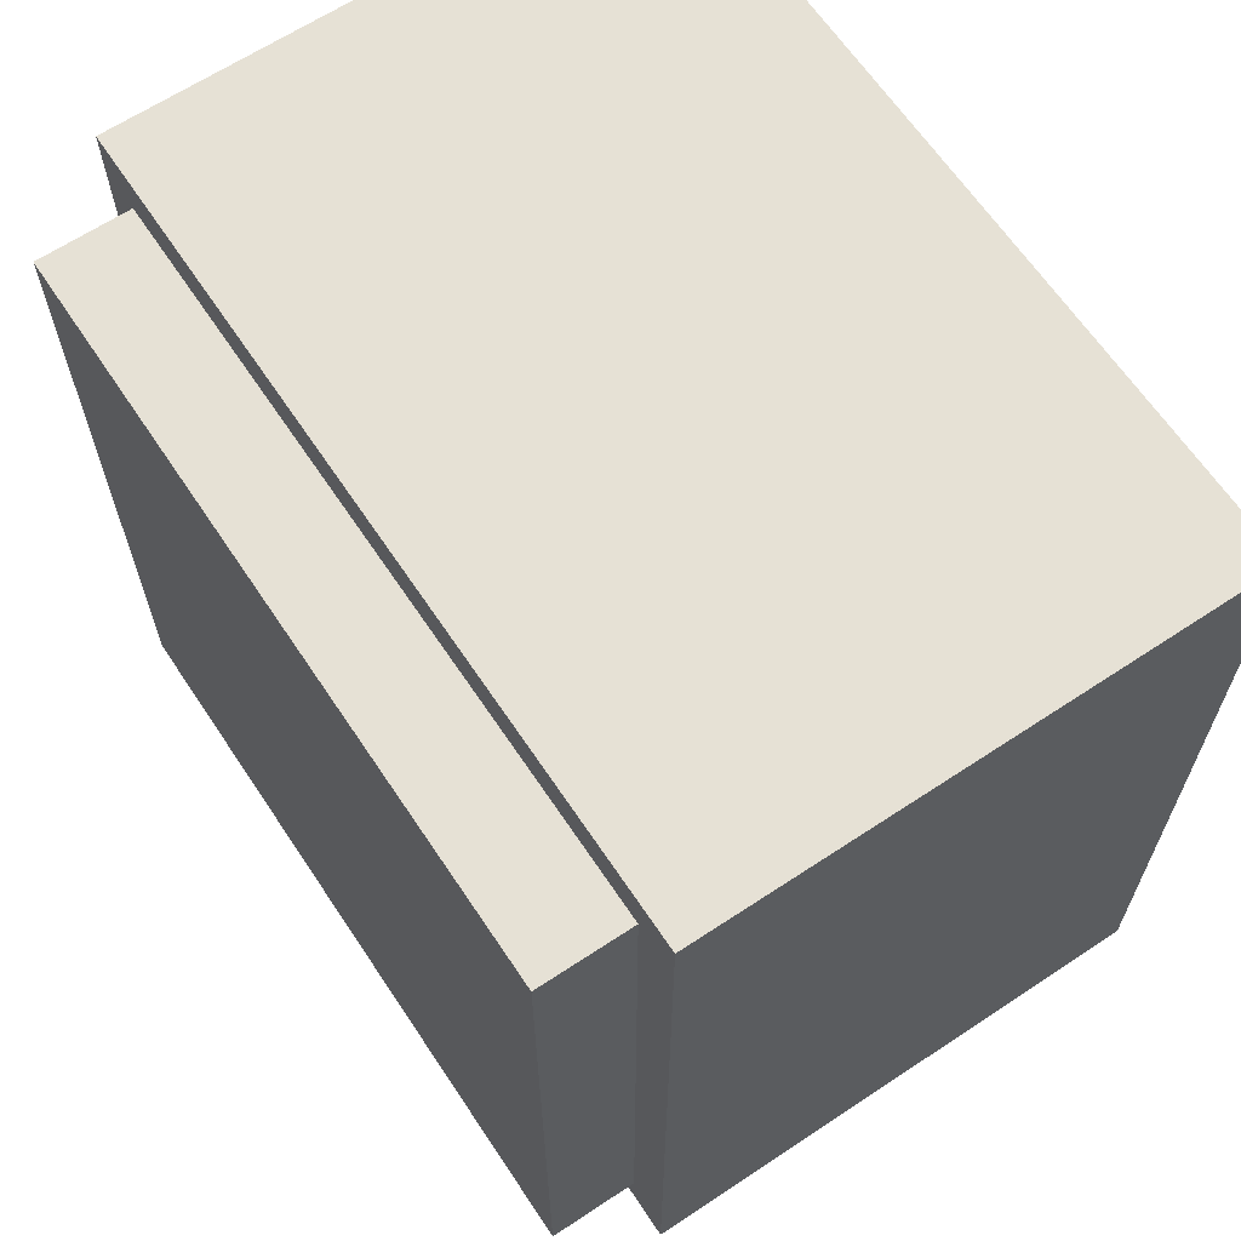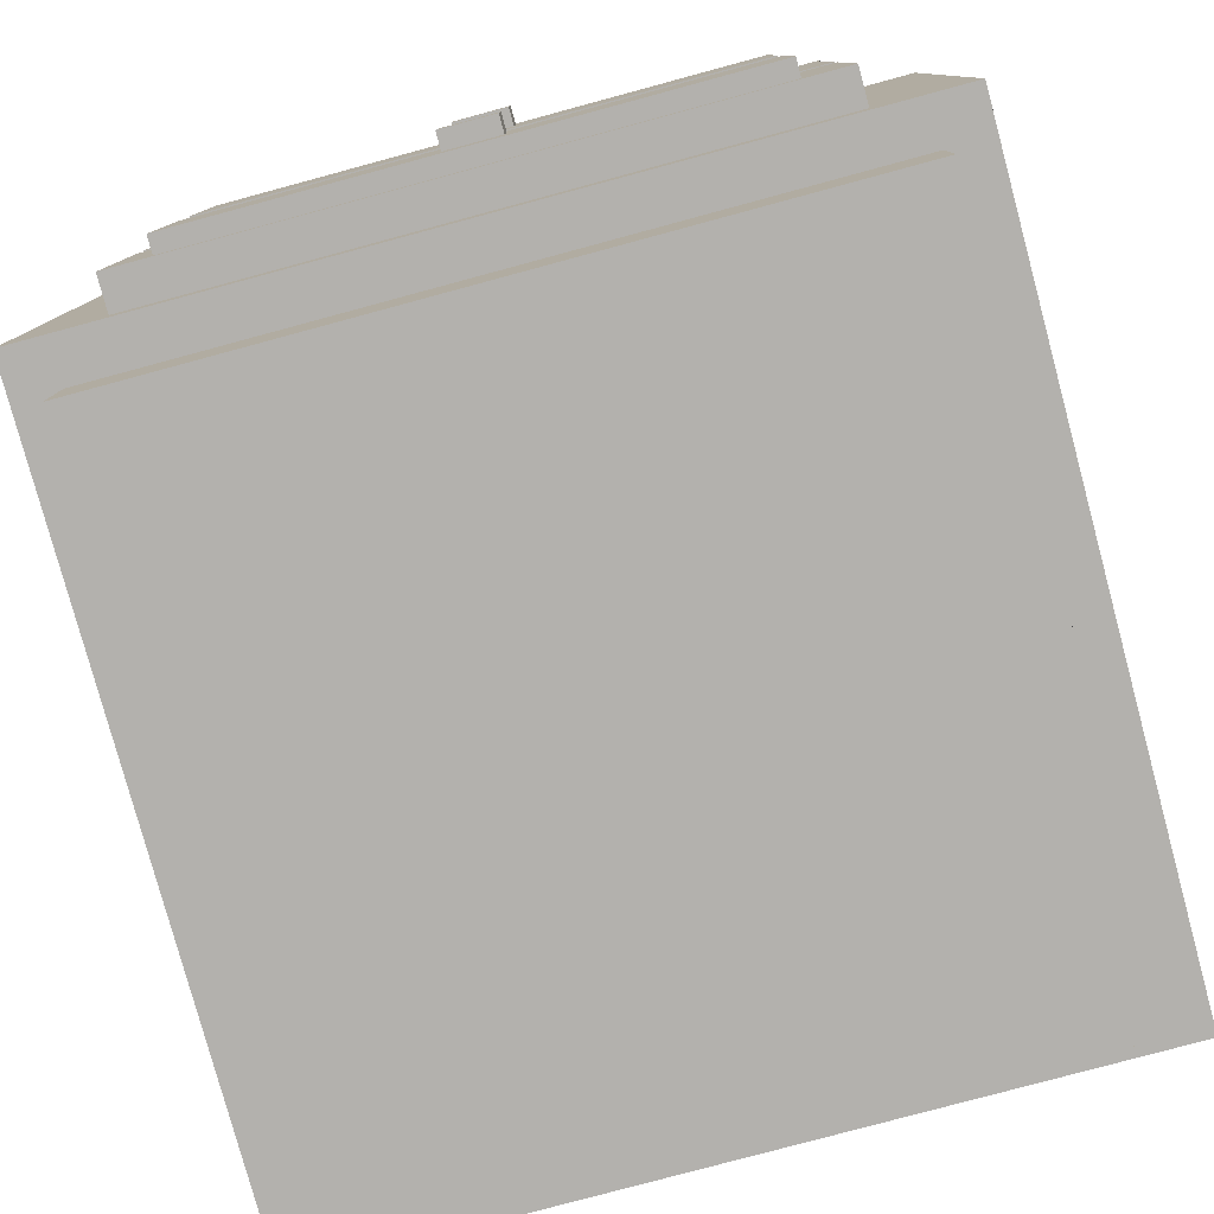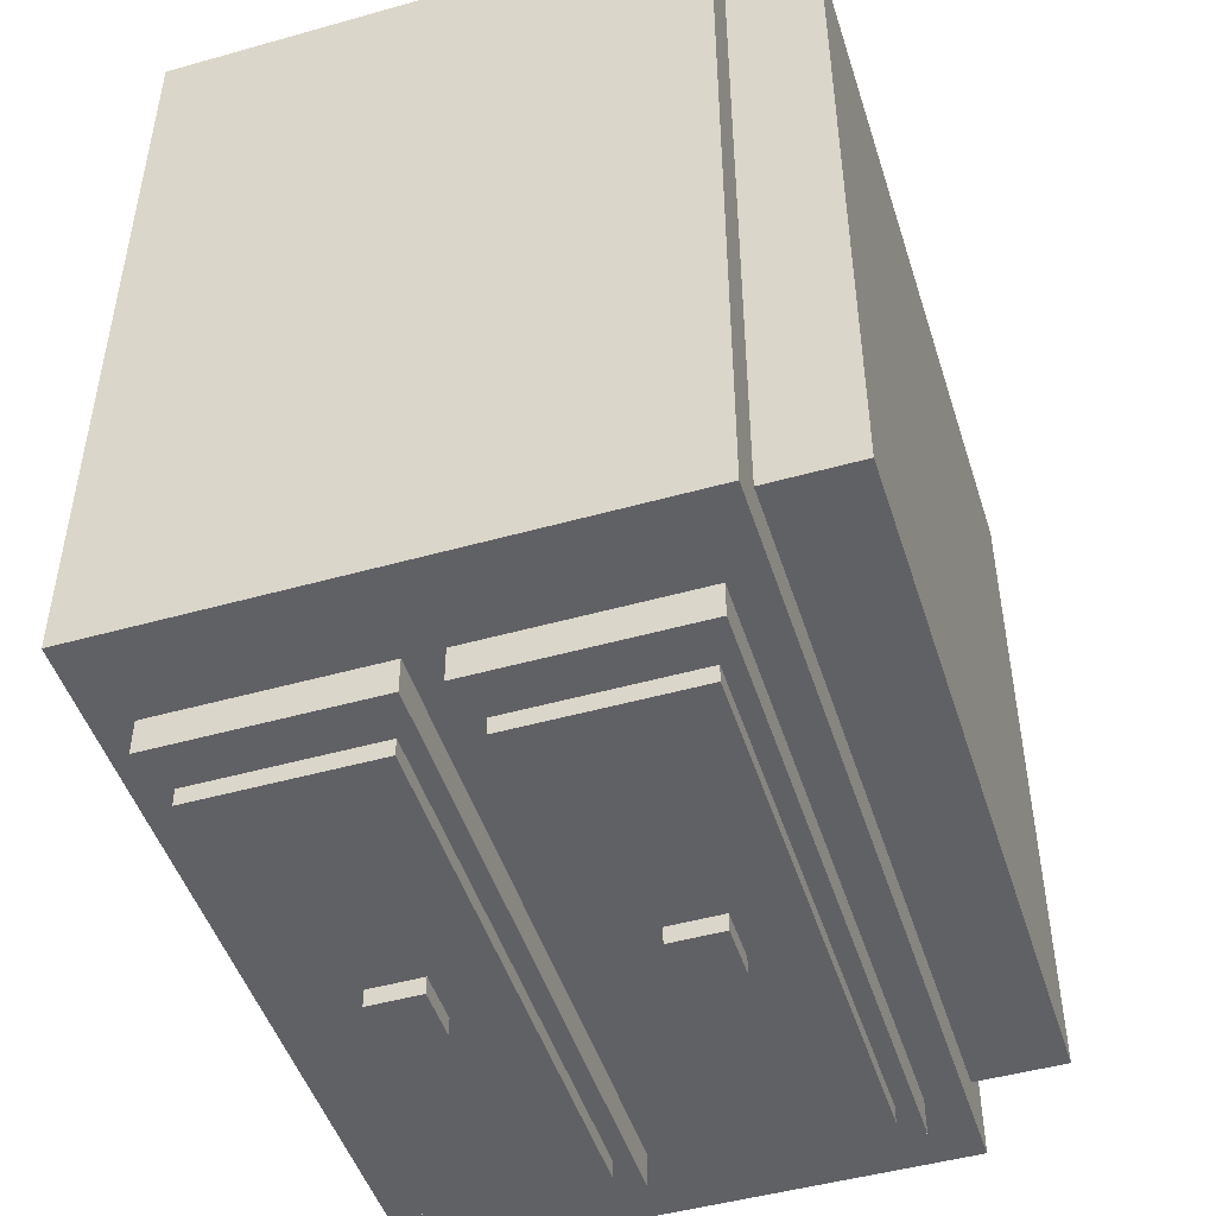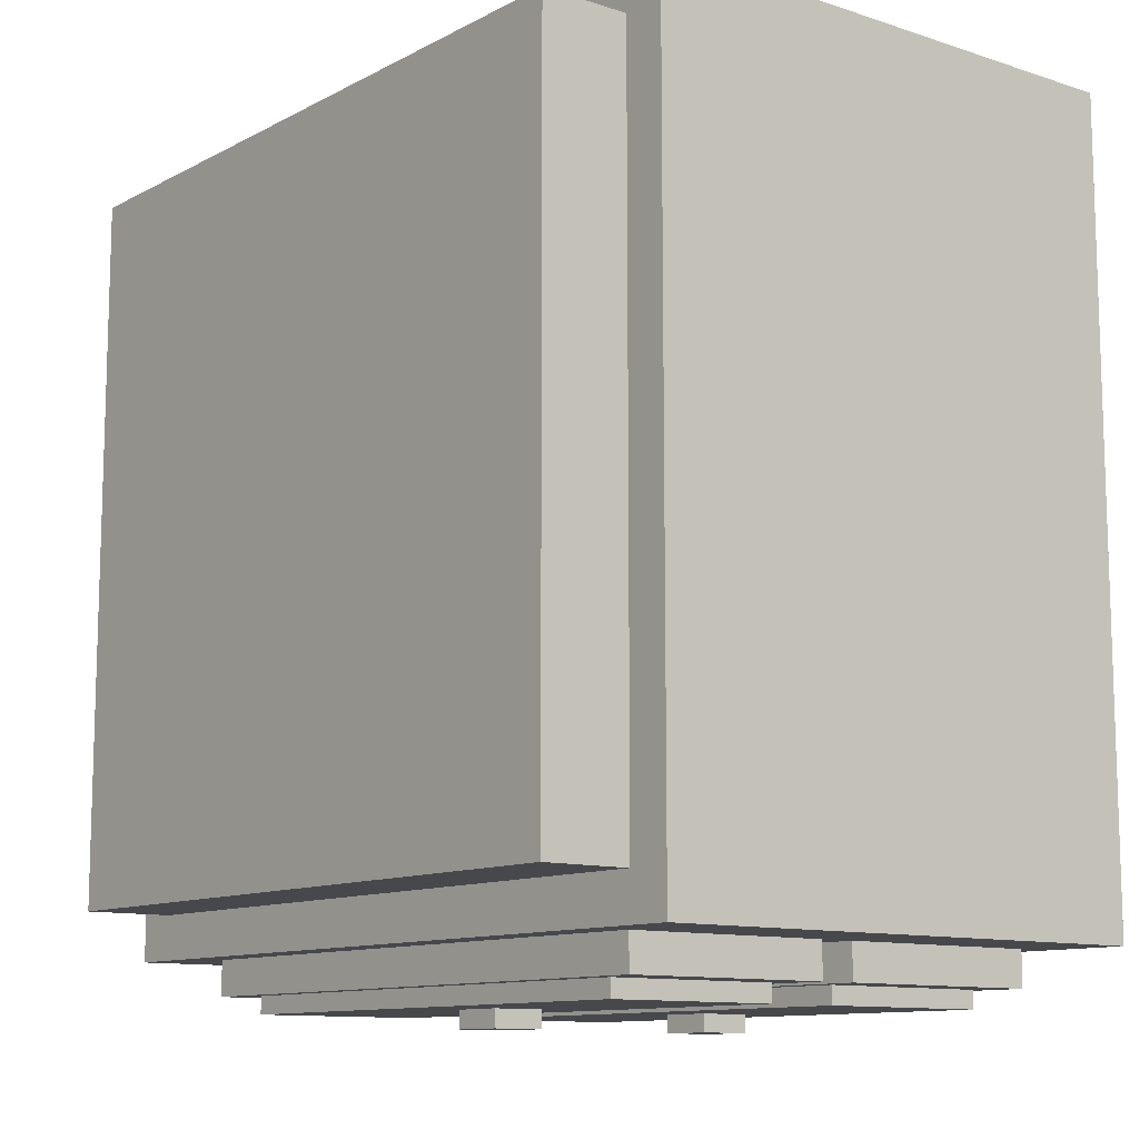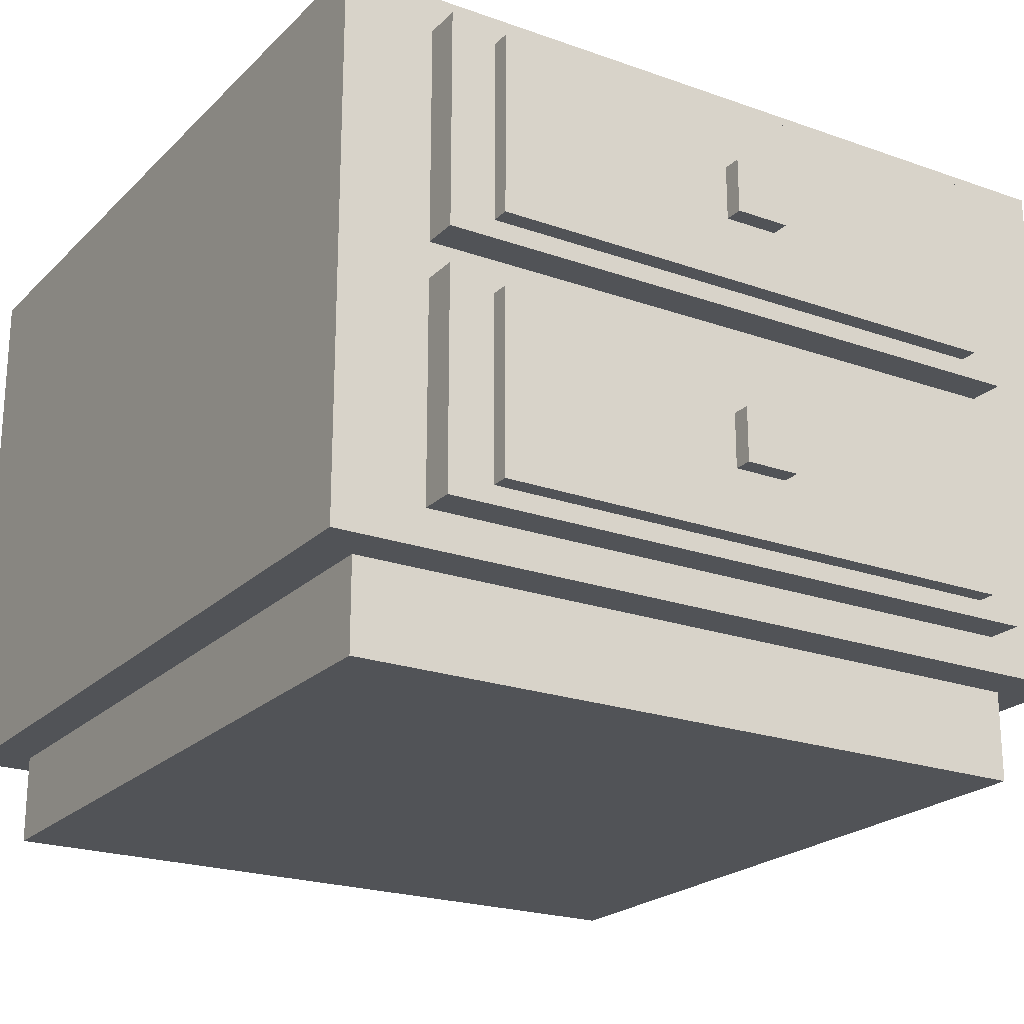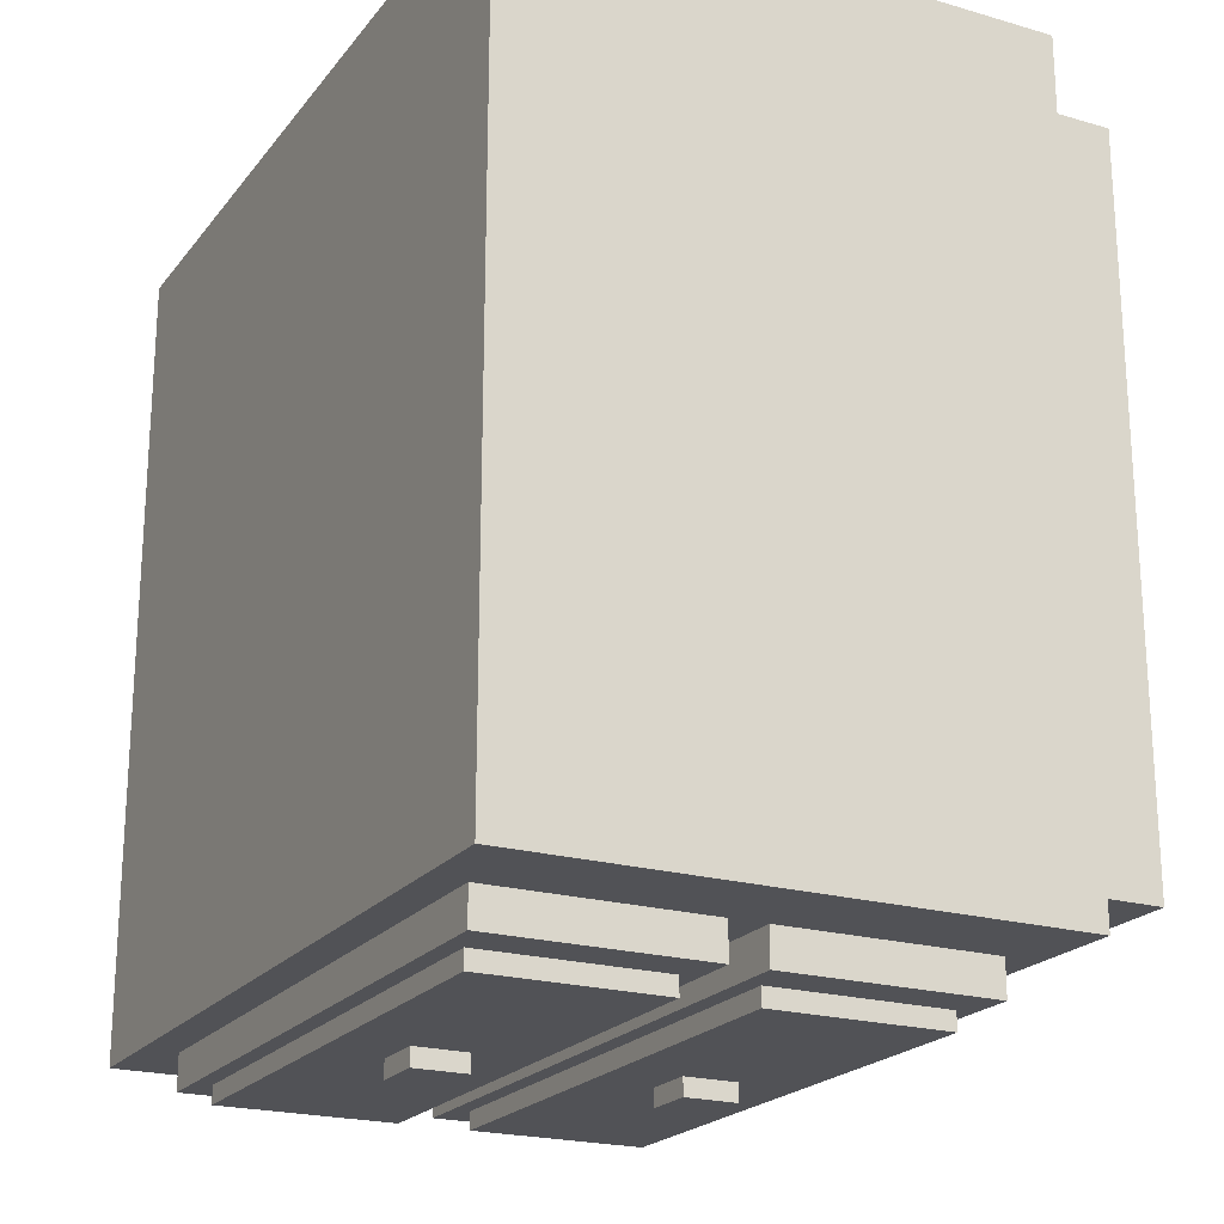
<metadata>
{"format":"obj","ext":"obj","renderer":"f3d","projection":"perspective","resolution":1024,"background":"white","views":[{"elev":64.7,"azim":-123.7,"up":"+Y"},{"elev":-79.3,"azim":15.1,"up":"+Z"},{"elev":-48.0,"azim":107.5,"up":"+Y"},{"elev":-11.1,"azim":-128.5,"up":"+Y"},{"elev":-21.9,"azim":-31.9,"up":"+Z"},{"elev":-21.3,"azim":62.8,"up":"+Y"}]}
</metadata>
<code>
v -20 -20 0
v 20 -20 5
v -20 -20 5
v 20 -20 0
v -20 20 0
v -20 20 5
v 20 20 5
v 20 20 0
v 22.5 -22.5 5
v -22.5 -22.5 5
v -22.5 22.5 5
v 22.5 22.5 5
v -22.5 -22.5 35
v -17.5 -22.5 21
v -17.5 -22.5 33
v -17.5 -22.5 19
v -17.5 -22.5 7
v 17.5 -22.5 33
v 22.5 -22.5 35
v 17.5 -22.5 21
v 17.5 -22.5 19
v 17.5 -22.5 7
v -22.5 22.5 35
v 22.5 22.5 35
v 17.5 -24.5 33
v -17.5 -24.5 33
v 17.5 -24.5 21
v -17.5 -24.5 21
v 17.5 -24.5 19
v -17.5 -24.5 19
v 17.5 -24.5 7
v -17.5 -24.5 7
v -15 -24.5 32
v -15 -24.5 22
v 15 -24.5 32
v 15 -24.5 22
v -15 -24.5 18
v -15 -24.5 8
v 15 -24.5 18
v 15 -24.5 8
v 15 -25.5 32
v -15 -25.5 32
v 15 -25.5 22
v -15 -25.5 22
v 15 -25.5 18
v -15 -25.5 18
v 15 -25.5 8
v -15 -25.5 8
v -1.5 -25.5 28.5
v -1.5 -25.5 25.5
v 1.5 -25.5 25.5
v 1.5 -25.5 28.5
v -1.5 -25.5 14.5
v -1.5 -25.5 11.5
v 1.5 -25.5 11.5
v 1.5 -25.5 14.5
v -1.5 -26.5 28.5
v 1.5 -26.5 28.5
v 1.5 -26.5 25.5
v -1.5 -26.5 25.5
v -1.5 -26.5 14.5
v 1.5 -26.5 14.5
v 1.5 -26.5 11.5
v -1.5 -26.5 11.5
f 1 2 3
f 1 4 2
f 5 3 6
f 5 1 3
f 4 7 2
f 4 8 7
f 1 8 4
f 5 8 1
f 3 9 10
f 10 11 3
f 3 2 9
f 11 6 3
f 2 7 9
f 7 12 9
f 11 12 6
f 6 12 7
f 8 6 7
f 8 5 6
f 13 14 15
f 13 10 14
f 14 10 16
f 10 17 16
f 18 19 15
f 15 19 13
f 18 20 19
f 14 21 20
f 16 21 14
f 22 9 21
f 21 9 20
f 20 9 19
f 10 9 17
f 17 9 22
f 11 10 23
f 23 10 13
f 9 12 19
f 19 12 24
f 12 11 24
f 24 11 23
f 24 13 19
f 24 23 13
f 18 15 25
f 25 15 26
f 20 18 27
f 27 18 25
f 14 20 28
f 28 20 27
f 15 14 26
f 26 14 28
f 21 16 29
f 29 16 30
f 22 21 31
f 31 21 29
f 17 22 32
f 32 22 31
f 16 17 30
f 30 17 32
f 28 33 26
f 34 33 28
f 27 35 36
f 27 25 35
f 25 26 35
f 35 26 33
f 28 27 34
f 34 27 36
f 32 37 30
f 38 37 32
f 31 39 40
f 31 29 39
f 29 30 39
f 39 30 37
f 32 31 38
f 38 31 40
f 35 33 41
f 41 33 42
f 36 35 43
f 43 35 41
f 34 36 44
f 44 36 43
f 33 34 42
f 42 34 44
f 39 37 45
f 45 37 46
f 40 39 47
f 47 39 45
f 38 40 48
f 48 40 47
f 37 38 46
f 46 38 48
f 44 49 42
f 50 49 44
f 51 41 52
f 43 41 51
f 41 42 52
f 52 42 49
f 44 43 50
f 50 43 51
f 48 53 46
f 54 53 48
f 55 45 56
f 47 45 55
f 45 46 56
f 56 46 53
f 48 47 54
f 54 47 55
f 52 57 58
f 52 49 57
f 51 58 59
f 51 52 58
f 50 59 60
f 50 51 59
f 49 60 57
f 49 50 60
f 56 61 62
f 56 53 61
f 55 62 63
f 55 56 62
f 54 63 64
f 54 55 63
f 53 64 61
f 53 54 64
f 59 58 60
f 60 58 57
f 63 62 64
f 64 62 61

</code>
